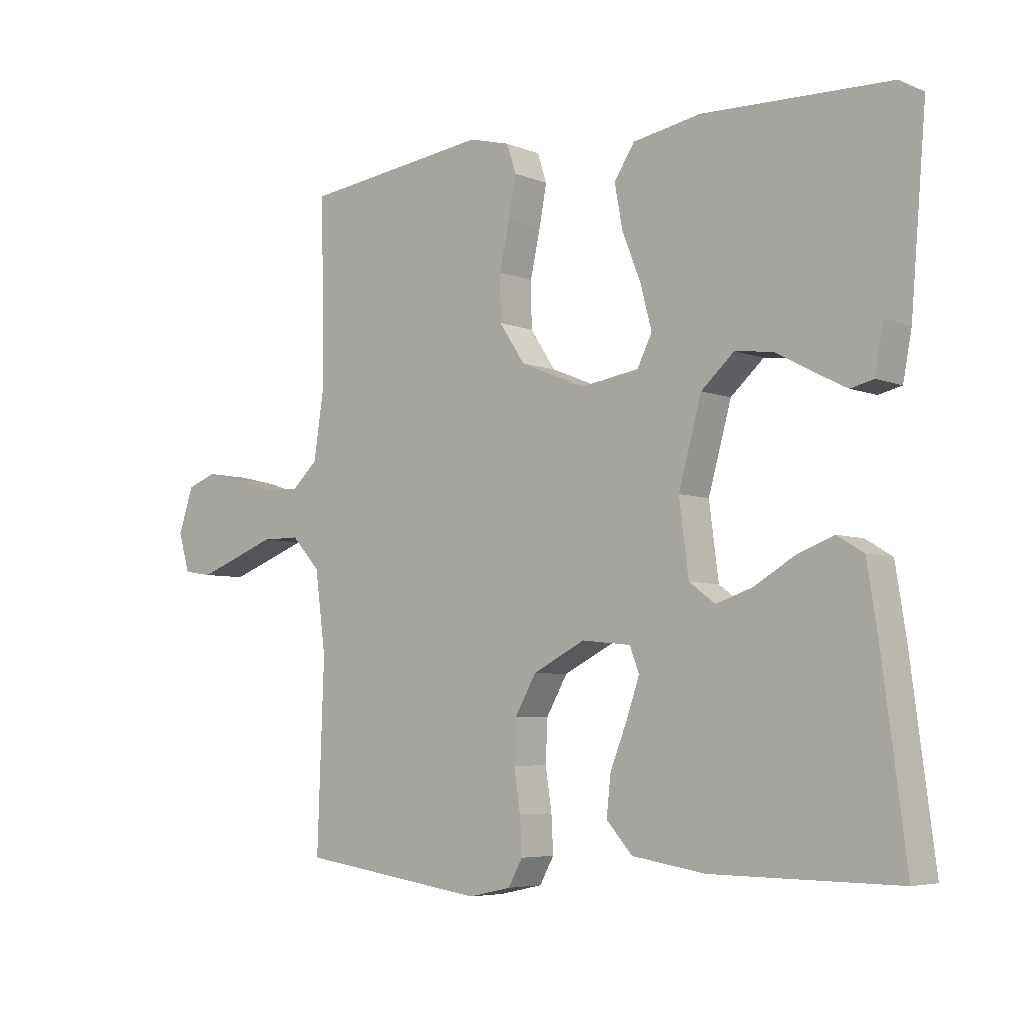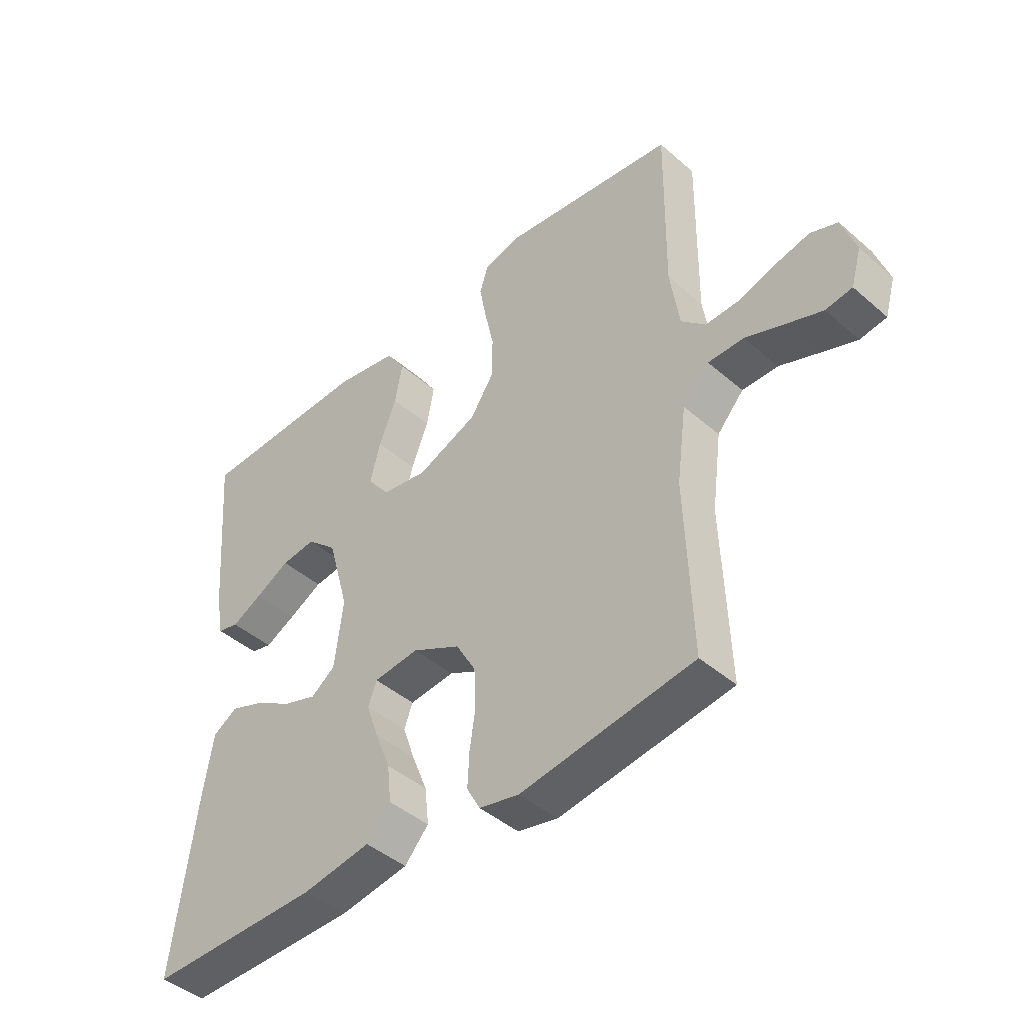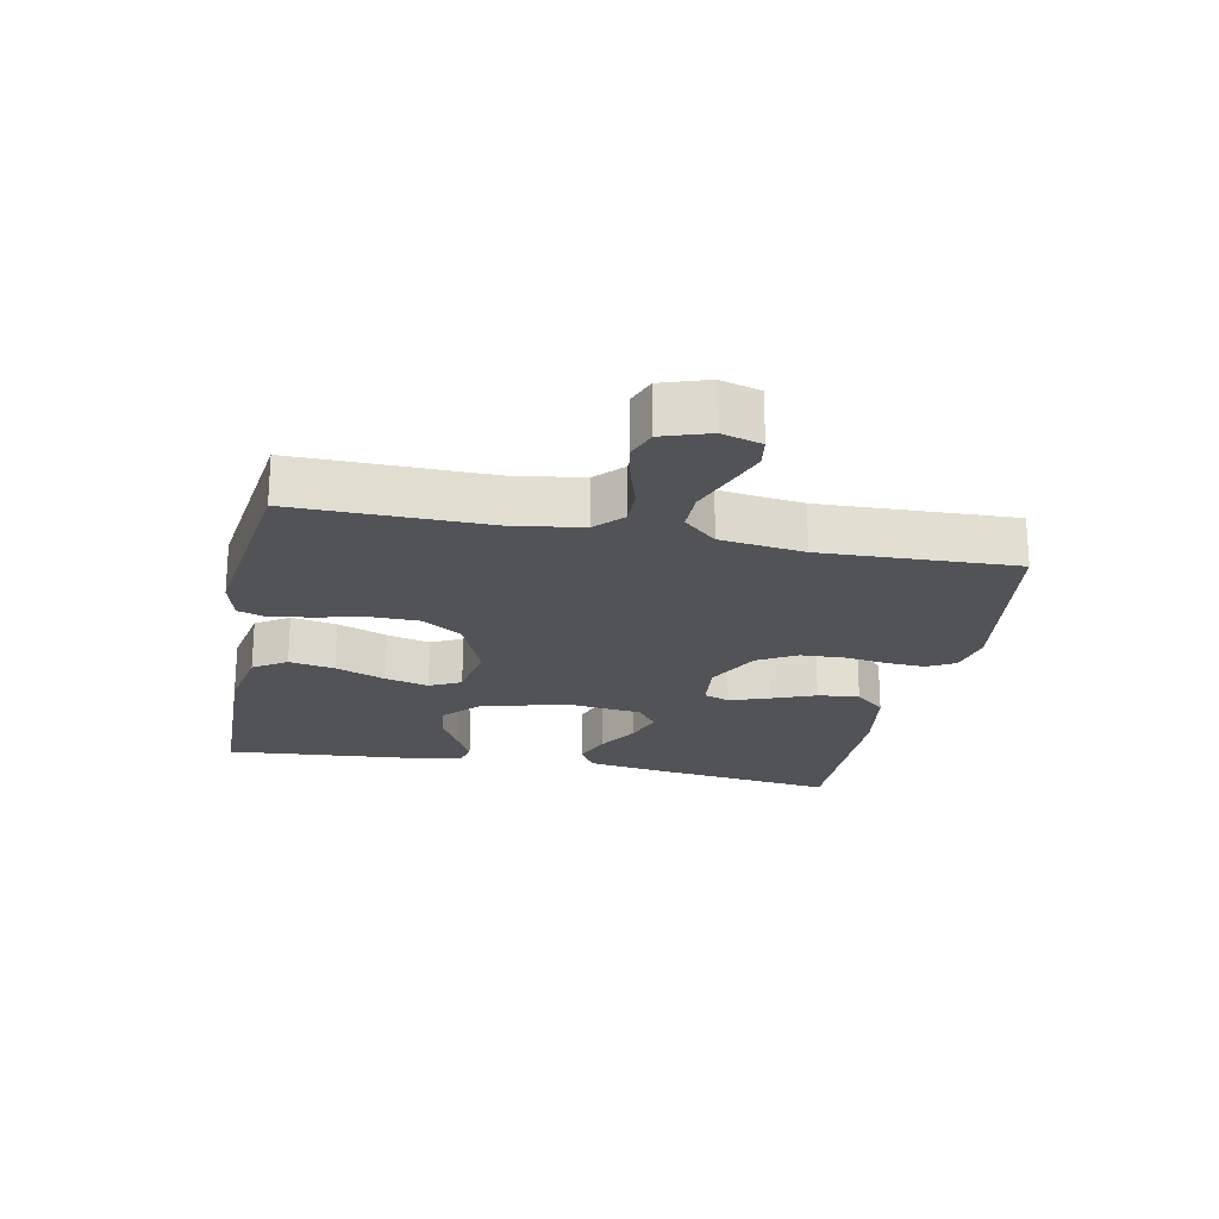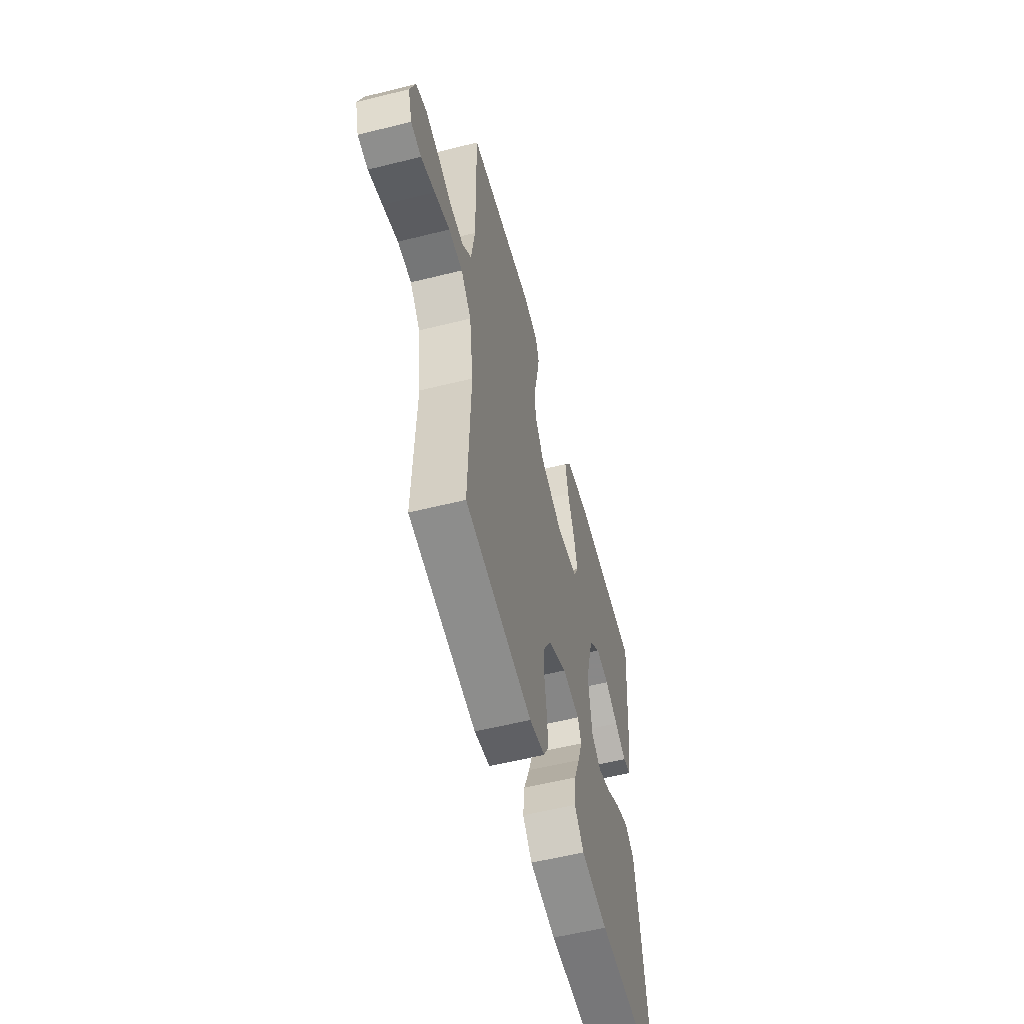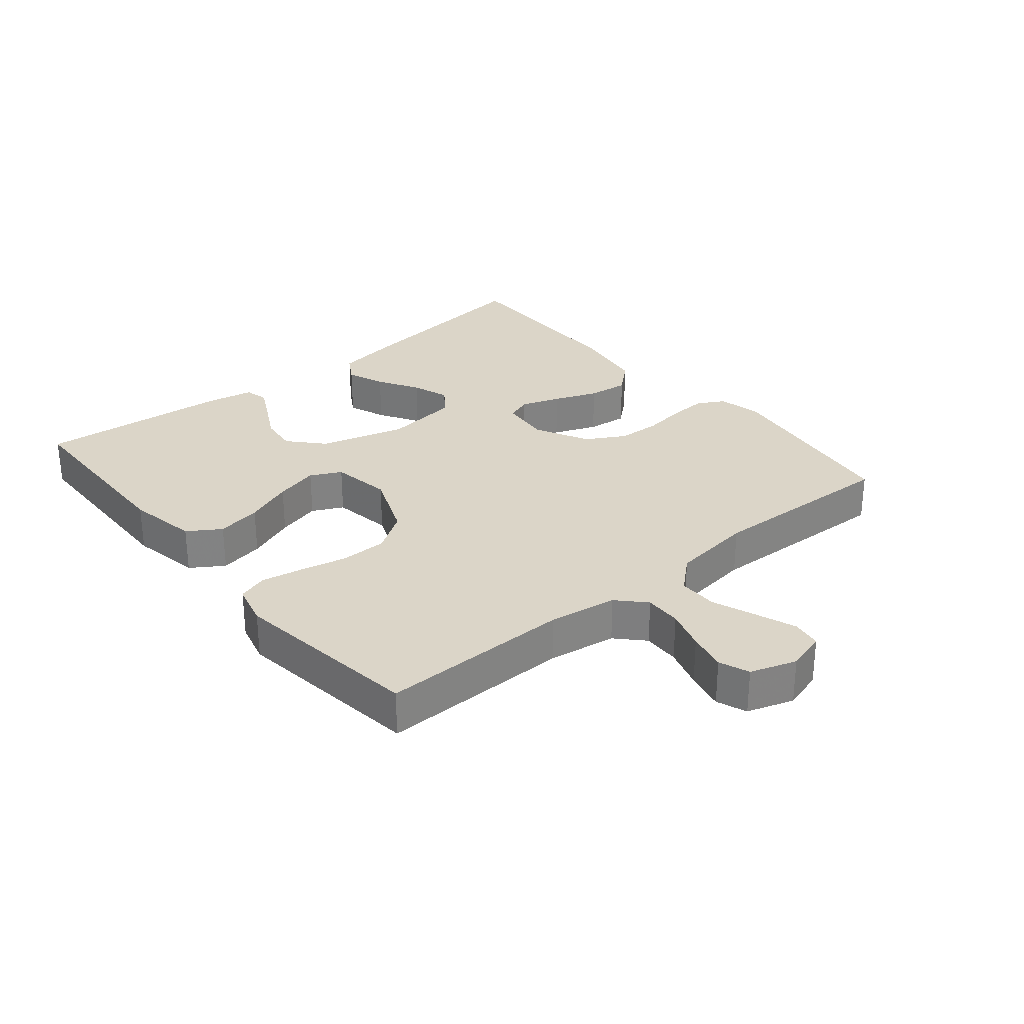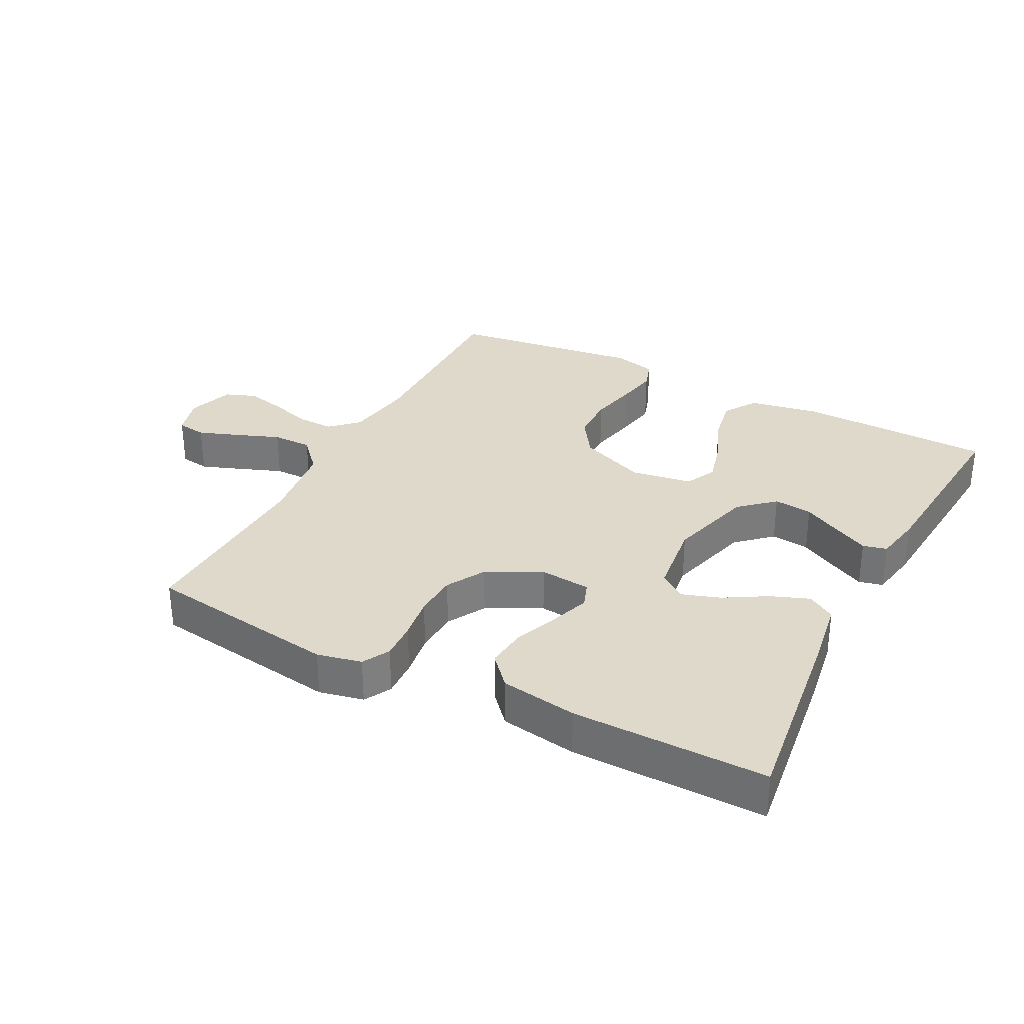
<metadata>
{"format":"obj","ext":"obj","renderer":"f3d","projection":"perspective","resolution":1024,"background":"white","views":[{"elev":-5.4,"azim":-140.6,"up":"+Z"},{"elev":-43.8,"azim":44.5,"up":"+Z"},{"elev":-21.7,"azim":78.7,"up":"+Y"},{"elev":-56.7,"azim":104.6,"up":"+Z"},{"elev":29.5,"azim":50.3,"up":"+Y"},{"elev":31.7,"azim":-152.6,"up":"+Y"}]}
</metadata>
<code>
v 0.5 0.07 0.5
v 0.496 0.07 0.2
v 0.512 0.07 0.094
v 0.554 0.07 0.054
v 0.612 0.07 0.056
v 0.676 0.07 0.076
v 0.737 0.07 0.09
v 0.784 0.07 0.072
v 0.808 0.07 0
v 0.79 0.07 -0.062
v 0.744 0.07 -0.069
v 0.682 0.07 -0.046
v 0.614 0.07 -0.02
v 0.552 0.07 -0.02
v 0.506 0.07 -0.071
v 0.489 0.07 -0.2
v 0.5 0.07 -0.5
v 0.2 0.07 -0.544
v 0.131 0.07 -0.529
v 0.108 0.07 -0.487
v 0.111 0.07 -0.428
v 0.121 0.07 -0.361
v 0.118 0.07 -0.293
v 0.084 0.07 -0.233
v 0 0.07 -0.19
v -0.079 0.07 -0.198
v -0.094 0.07 -0.238
v -0.073 0.07 -0.299
v -0.046 0.07 -0.367
v -0.039 0.07 -0.431
v -0.081 0.07 -0.478
v -0.2 0.07 -0.497
v -0.5 0.07 -0.5
v -0.461 0.07 -0.2
v -0.444 0.07 -0.093
v -0.401 0.07 -0.067
v -0.341 0.07 -0.09
v -0.277 0.07 -0.128
v -0.218 0.07 -0.148
v -0.176 0.07 -0.117
v -0.161 0.07 0
v -0.198 0.07 0.134
v -0.251 0.07 0.182
v -0.311 0.07 0.175
v -0.371 0.07 0.143
v -0.424 0.07 0.116
v -0.461 0.07 0.125
v -0.475 0.07 0.2
v -0.5 0.07 0.5
v -0.2 0.07 0.508
v -0.09 0.07 0.488
v -0.057 0.07 0.437
v -0.07 0.07 0.367
v -0.1 0.07 0.291
v -0.118 0.07 0.222
v -0.094 0.07 0.174
v 0 0.07 0.159
v 0.105 0.07 0.202
v 0.146 0.07 0.264
v 0.147 0.07 0.337
v 0.131 0.07 0.411
v 0.119 0.07 0.476
v 0.134 0.07 0.522
v 0.2 0.07 0.539
v 0.5 0 0.5
v 0.496 0 0.2
v 0.512 0 0.094
v 0.554 0 0.054
v 0.612 0 0.056
v 0.676 0 0.076
v 0.737 0 0.09
v 0.784 0 0.072
v 0.808 0 0
v 0.79 0 -0.062
v 0.744 0 -0.069
v 0.682 0 -0.046
v 0.614 0 -0.02
v 0.552 0 -0.02
v 0.506 0 -0.071
v 0.489 0 -0.2
v 0.5 0 -0.5
v 0.2 0 -0.544
v 0.131 0 -0.529
v 0.108 0 -0.487
v 0.111 0 -0.428
v 0.121 0 -0.361
v 0.118 0 -0.293
v 0.084 0 -0.233
v 0 0 -0.19
v -0.079 0 -0.198
v -0.094 0 -0.238
v -0.073 0 -0.299
v -0.046 0 -0.367
v -0.039 0 -0.431
v -0.081 0 -0.478
v -0.2 0 -0.497
v -0.5 0 -0.5
v -0.461 0 -0.2
v -0.444 0 -0.093
v -0.401 0 -0.067
v -0.341 0 -0.09
v -0.277 0 -0.128
v -0.218 0 -0.148
v -0.176 0 -0.117
v -0.161 0 0
v -0.198 0 0.134
v -0.251 0 0.182
v -0.311 0 0.175
v -0.371 0 0.143
v -0.424 0 0.116
v -0.461 0 0.125
v -0.475 0 0.2
v -0.5 0 0.5
v -0.2 0 0.508
v -0.09 0 0.488
v -0.057 0 0.437
v -0.07 0 0.367
v -0.1 0 0.291
v -0.118 0 0.222
v -0.094 0 0.174
v 0 0 0.159
v 0.105 0 0.202
v 0.146 0 0.264
v 0.147 0 0.337
v 0.131 0 0.411
v 0.119 0 0.476
v 0.134 0 0.522
v 0.2 0 0.539
f 64 1 2
f 63 64 2
f 62 63 2
f 61 62 2
f 60 61 2
f 59 60 2 3
f 58 59 3 4
f 57 58 4
f 56 57 4
f 52 53 54
f 51 52 54
f 50 51 54
f 49 50 54
f 48 49 54
f 47 48 54
f 46 47 54
f 45 46 54
f 44 45 54
f 43 44 54 55
f 42 43 55 56
f 36 37 38
f 35 36 38
f 34 35 38
f 33 34 38
f 32 33 38
f 31 32 38
f 30 31 38
f 29 30 38
f 28 29 38
f 27 28 38 39
f 26 27 39 40
f 20 21 22
f 19 20 22
f 18 19 22
f 17 18 22
f 16 17 22
f 15 16 22 23
f 14 15 23 24
f 11 12 13
f 10 11 13
f 9 10 13
f 8 9 13
f 7 8 13
f 6 7 13
f 5 6 13
f 4 5 13 14
f 14 24 25
f 4 14 25
f 56 4 25
f 42 56 25
f 41 42 25
f 25 26 40 41
f 66 65 128
f 66 128 127
f 66 127 126
f 66 126 125
f 66 125 124
f 67 66 124 123
f 68 67 123 122
f 68 122 121
f 68 121 120
f 118 117 116
f 118 116 115
f 118 115 114
f 118 114 113
f 118 113 112
f 118 112 111
f 118 111 110
f 118 110 109
f 118 109 108
f 119 118 108 107
f 120 119 107 106
f 102 101 100
f 102 100 99
f 102 99 98
f 102 98 97
f 102 97 96
f 102 96 95
f 102 95 94
f 102 94 93
f 102 93 92
f 103 102 92 91
f 104 103 91 90
f 86 85 84
f 86 84 83
f 86 83 82
f 86 82 81
f 86 81 80
f 87 86 80 79
f 88 87 79 78
f 77 76 75
f 77 75 74
f 77 74 73
f 77 73 72
f 77 72 71
f 77 71 70
f 77 70 69
f 78 77 69 68
f 89 88 78
f 89 78 68
f 89 68 120
f 89 120 106
f 89 106 105
f 105 104 90 89
f 1 65 66 2
f 2 66 67 3
f 3 67 68 4
f 4 68 69 5
f 5 69 70 6
f 6 70 71 7
f 7 71 72 8
f 8 72 73 9
f 9 73 74 10
f 10 74 75 11
f 11 75 76 12
f 12 76 77 13
f 13 77 78 14
f 14 78 79 15
f 15 79 80 16
f 16 80 81 17
f 17 81 82 18
f 18 82 83 19
f 19 83 84 20
f 20 84 85 21
f 21 85 86 22
f 22 86 87 23
f 23 87 88 24
f 24 88 89 25
f 25 89 90 26
f 26 90 91 27
f 27 91 92 28
f 28 92 93 29
f 29 93 94 30
f 30 94 95 31
f 31 95 96 32
f 32 96 97 33
f 33 97 98 34
f 34 98 99 35
f 35 99 100 36
f 36 100 101 37
f 37 101 102 38
f 38 102 103 39
f 39 103 104 40
f 40 104 105 41
f 41 105 106 42
f 42 106 107 43
f 43 107 108 44
f 44 108 109 45
f 45 109 110 46
f 46 110 111 47
f 47 111 112 48
f 48 112 113 49
f 49 113 114 50
f 50 114 115 51
f 51 115 116 52
f 52 116 117 53
f 53 117 118 54
f 54 118 119 55
f 55 119 120 56
f 56 120 121 57
f 57 121 122 58
f 58 122 123 59
f 59 123 124 60
f 60 124 125 61
f 61 125 126 62
f 62 126 127 63
f 63 127 128 64
f 64 128 65 1

</code>
